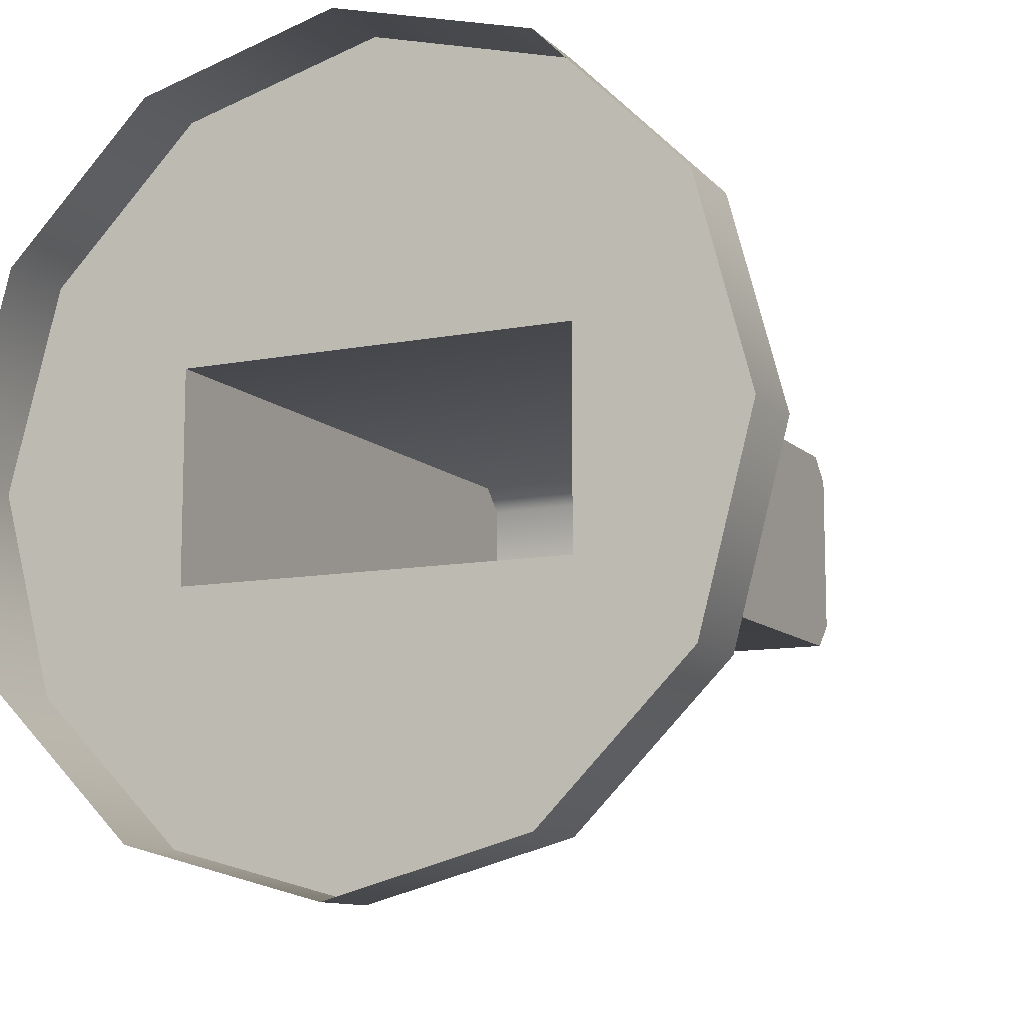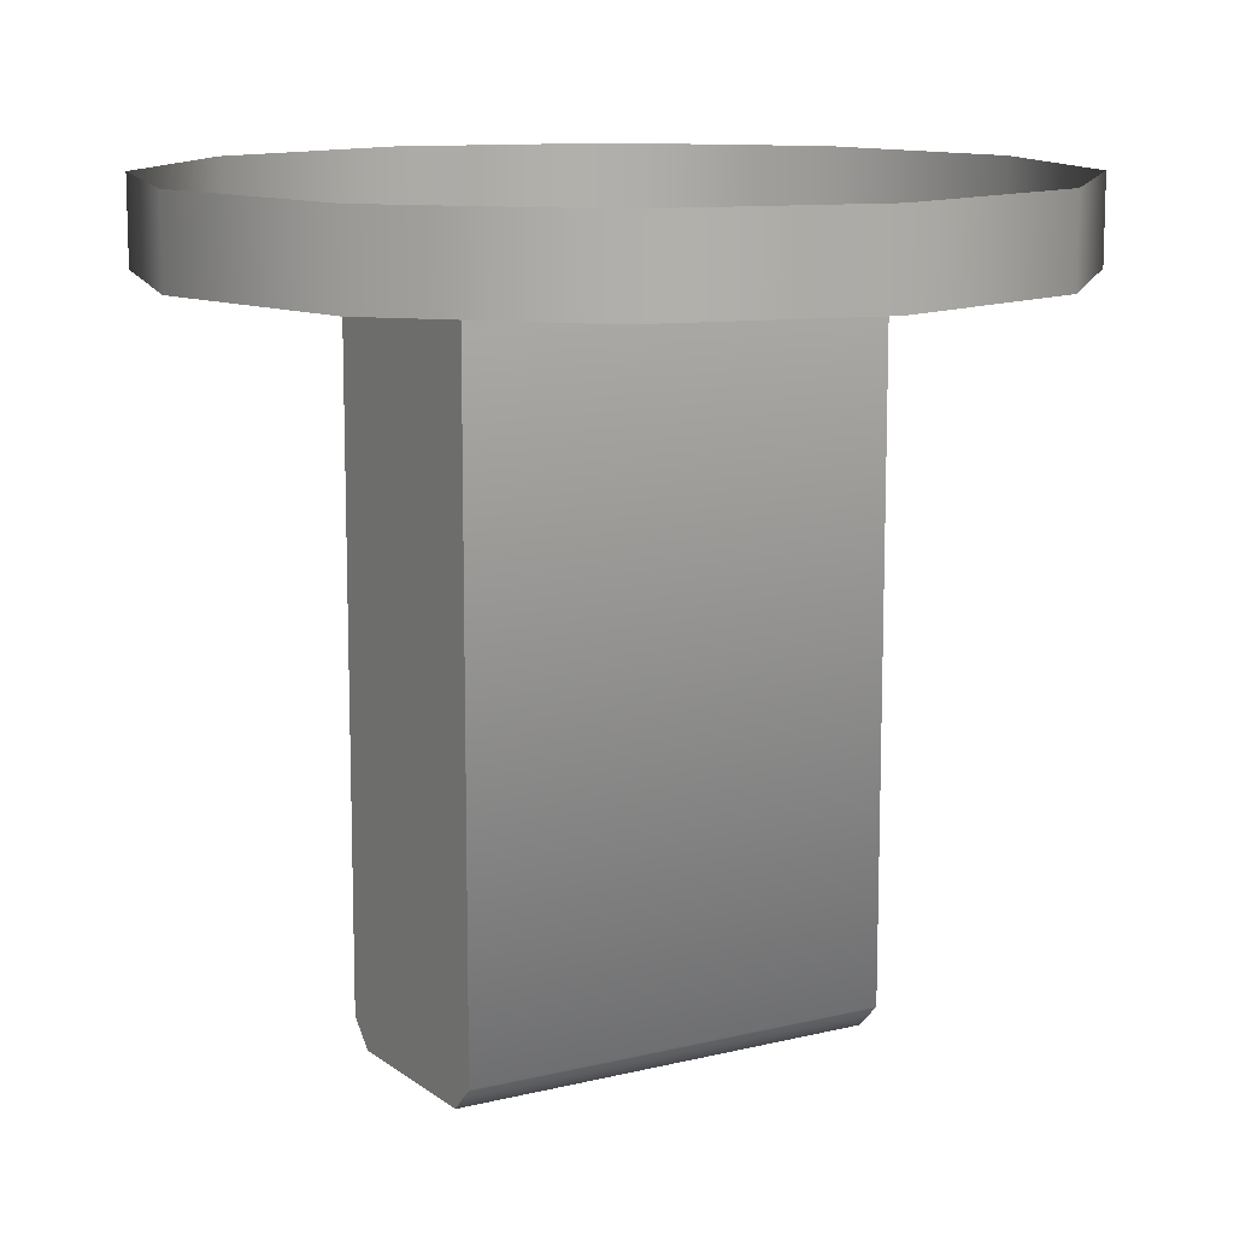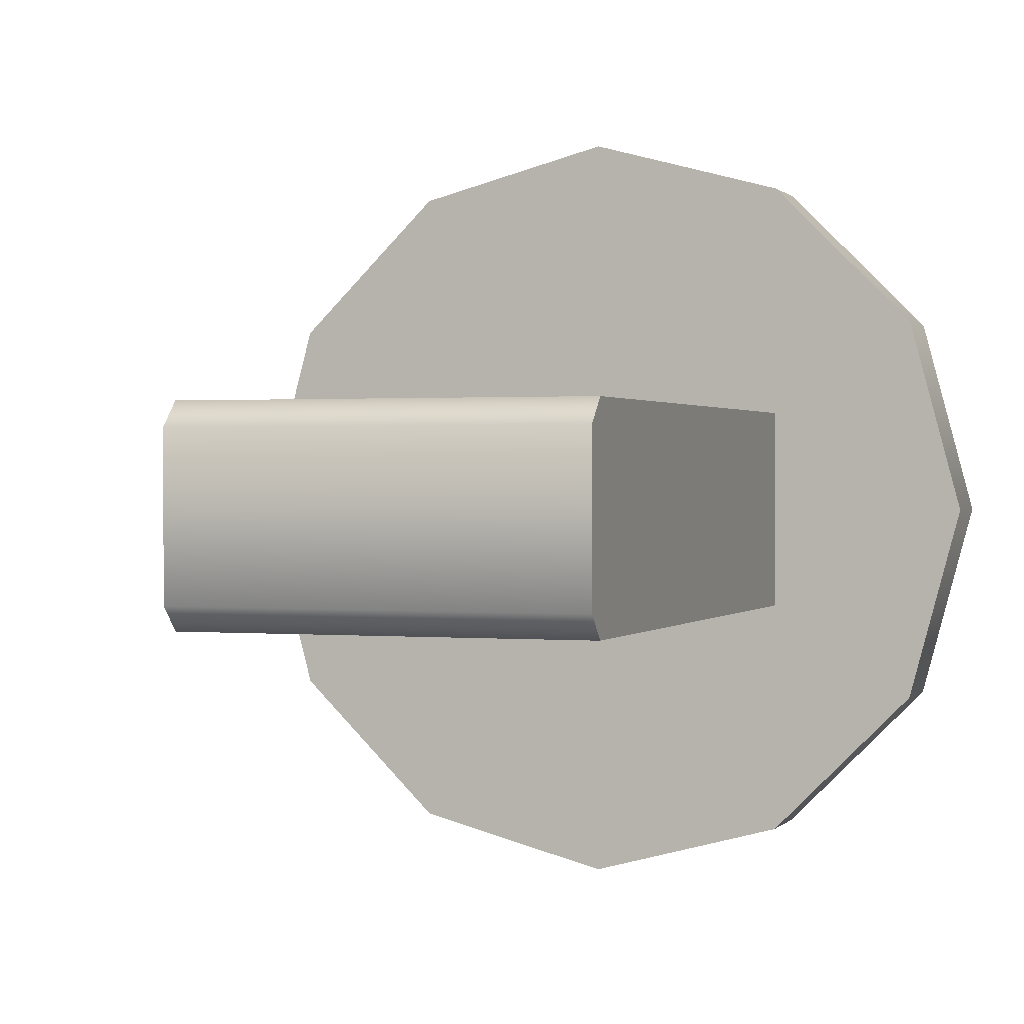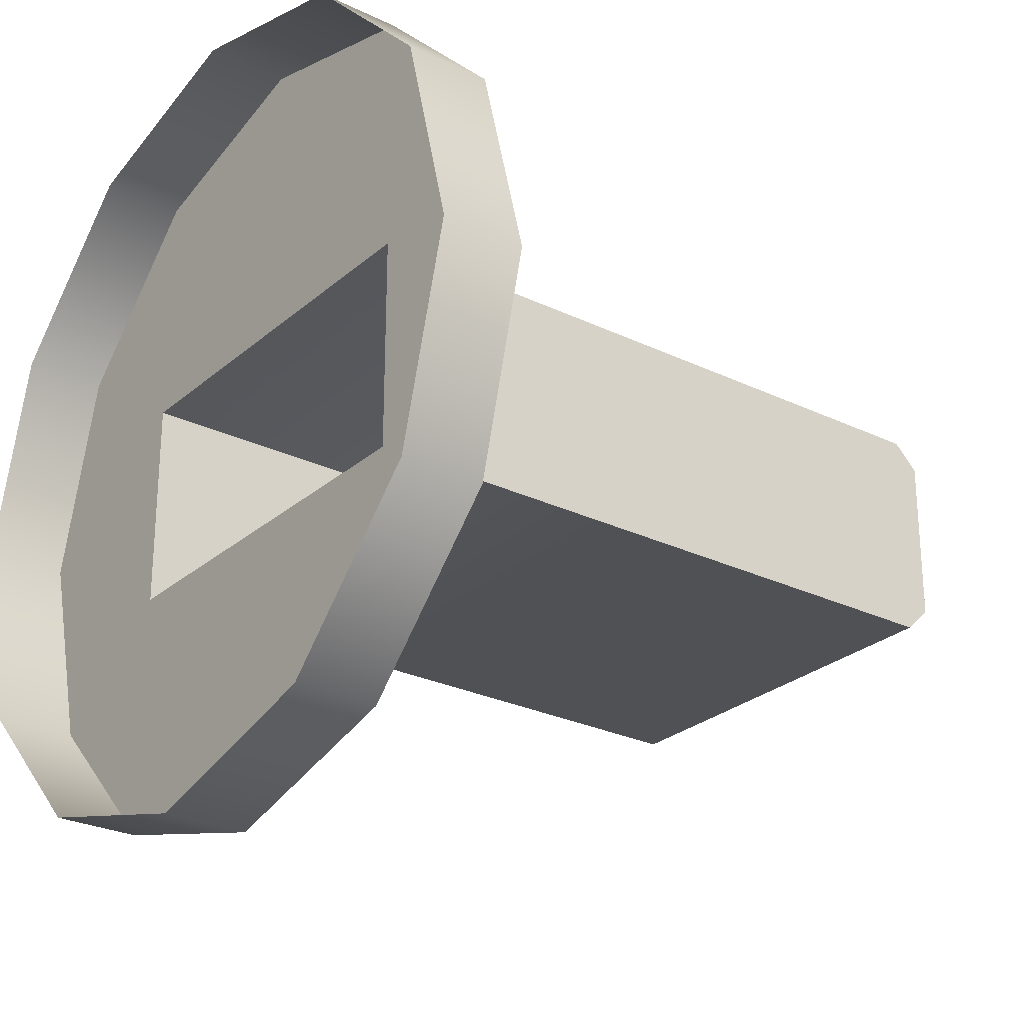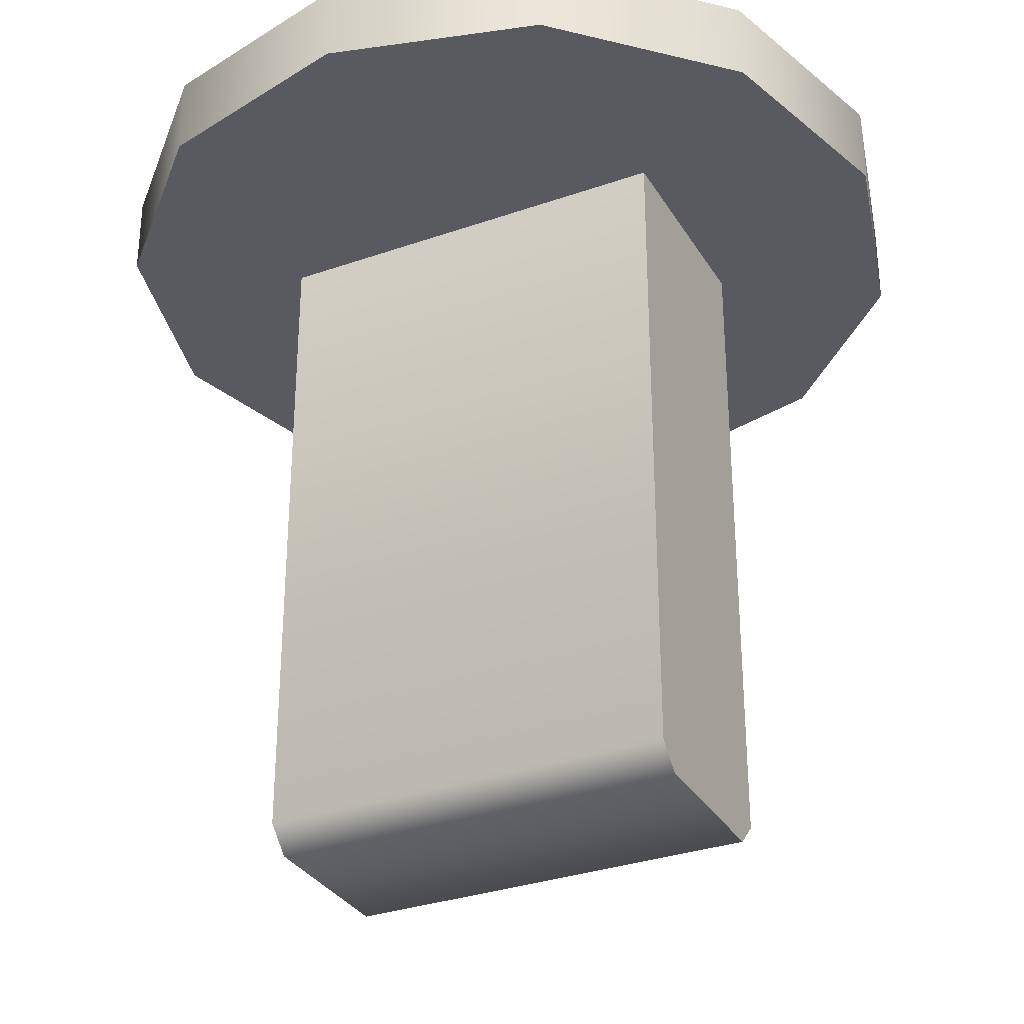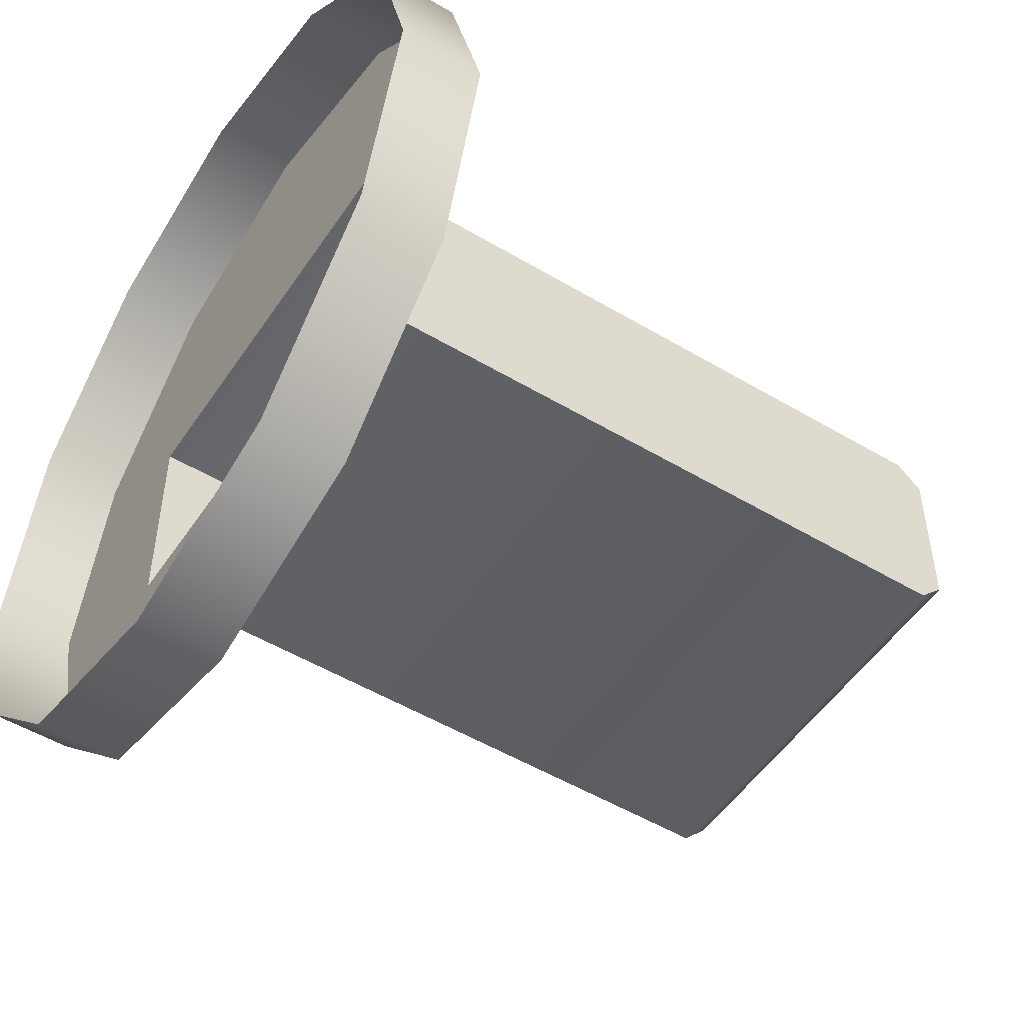
<metadata>
{"format":"obj","ext":"obj","renderer":"f3d","projection":"perspective","resolution":1024,"background":"white","views":[{"elev":-10.8,"azim":25.9,"up":"+Y"},{"elev":11.9,"azim":149.3,"up":"+Z"},{"elev":0.8,"azim":-160.9,"up":"+Y"},{"elev":-26.5,"azim":52.9,"up":"+Y"},{"elev":-31.9,"azim":26.2,"up":"+Z"},{"elev":-51.5,"azim":57.1,"up":"+Y"}]}
</metadata>
<code>
o Eridani_Solar_1_Pivot_0
v -0.0125 -0.005 -0.0465
v -0.0125 -0.0065 -0.045
v -0.0125 0.005 -0.0465
v -0.0125 0.0065 -0.045
v 0.0125 -0.005 -0.0465
v 0.0125 -0.0065 -0.045
v 0.0125 0.0065 -0.045
v 0.0125 0.005 -0.0465
v 0.0125 -0.0065 -0.005
v 0.0125 0.0065 -0.005
v -0.0125 -0.0065 -0.005
v -0.0125 0.0065 -0.005
v -3.175e-07 -0.0065 -0.005
v -3.175e-07 0.0065 -0.005
v 0.0125 0 -0.005
v -0.0125 0 -0.005
v 0.025 5.84e-18 0
v 0.02165 -0.0125 0
v 0.0125 -0.02165 0
v -3.175e-07 -0.025 0
v -0.0125 -0.02165 0
v -0.02165 -0.0125 0
v -0.025 2.778e-18 0
v -0.02165 0.0125 0
v -0.0125 0.02165 0
v -3.175e-07 0.025 -8.674e-19
v 0.0125 0.02165 0
v 0.02165 0.0125 0
v 0.025 2.807e-18 -0.005
v 0.02165 -0.0125 -0.005
v 0.0125 -0.02165 -0.005
v -3.175e-07 -0.025 -0.005
v -0.0125 -0.02165 -0.005
v -0.02165 -0.0125 -0.005
v -0.025 -2.545e-19 -0.005
v -0.02165 0.0125 -0.005
v -0.0125 0.02165 -0.005
v -3.175e-07 0.025 -0.005
v 0.0125 0.02165 -0.005
v 0.02165 0.0125 -0.005
g Eridani_Solar_1_Pivot_0_Eridani_Solar_1_Pivot_0_auv
f 1 2 11 16 12 4 3
f 6 5 8 7 10 15 9
f 17 29 40 28
f 18 30 29 17
f 19 31 30 18
f 20 32 31 19
f 21 33 32 20
f 22 34 33 21
f 23 35 34 22
f 24 36 35 23
f 25 37 36 24
f 26 38 37 25
f 27 39 38 26
f 28 40 39 27
f 3 8 5 1
f 4 7 8 3
f 4 12 14 10 7
f 5 6 2 1
f 9 13 11 2 6
f 10 40 29 15
f 12 37 38 14
f 13 32 33 11
f 14 38 39 10
f 15 29 30 9
f 16 35 36 12
f 31 9 30
f 32 13 9 31
f 34 11 33
f 35 16 11 34
f 37 12 36
f 40 10 39

</code>
